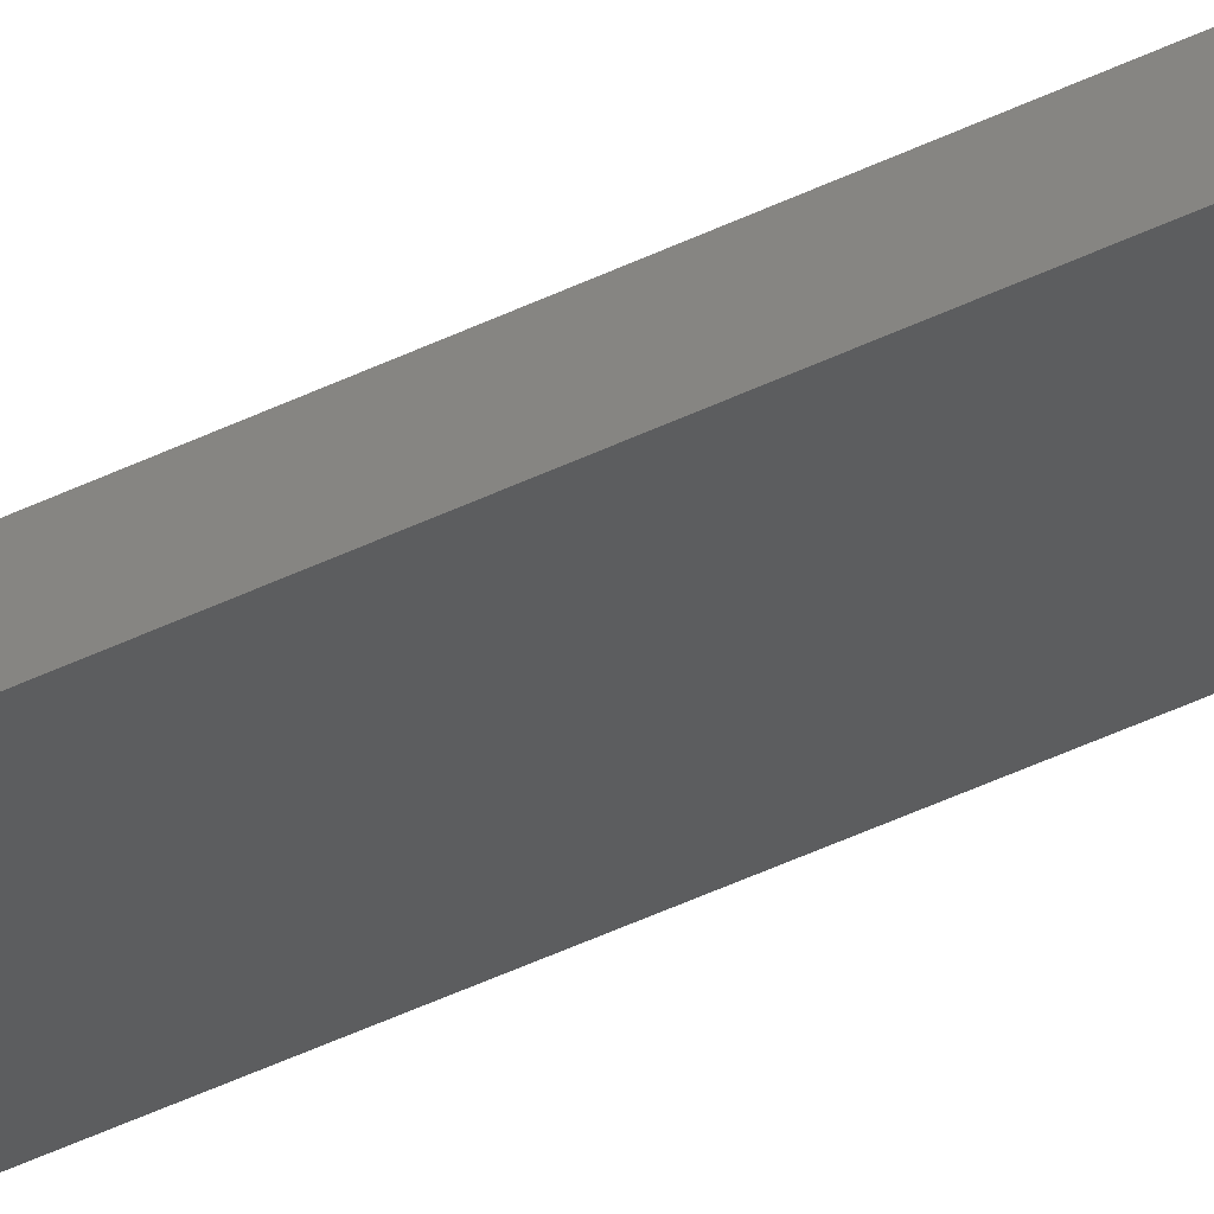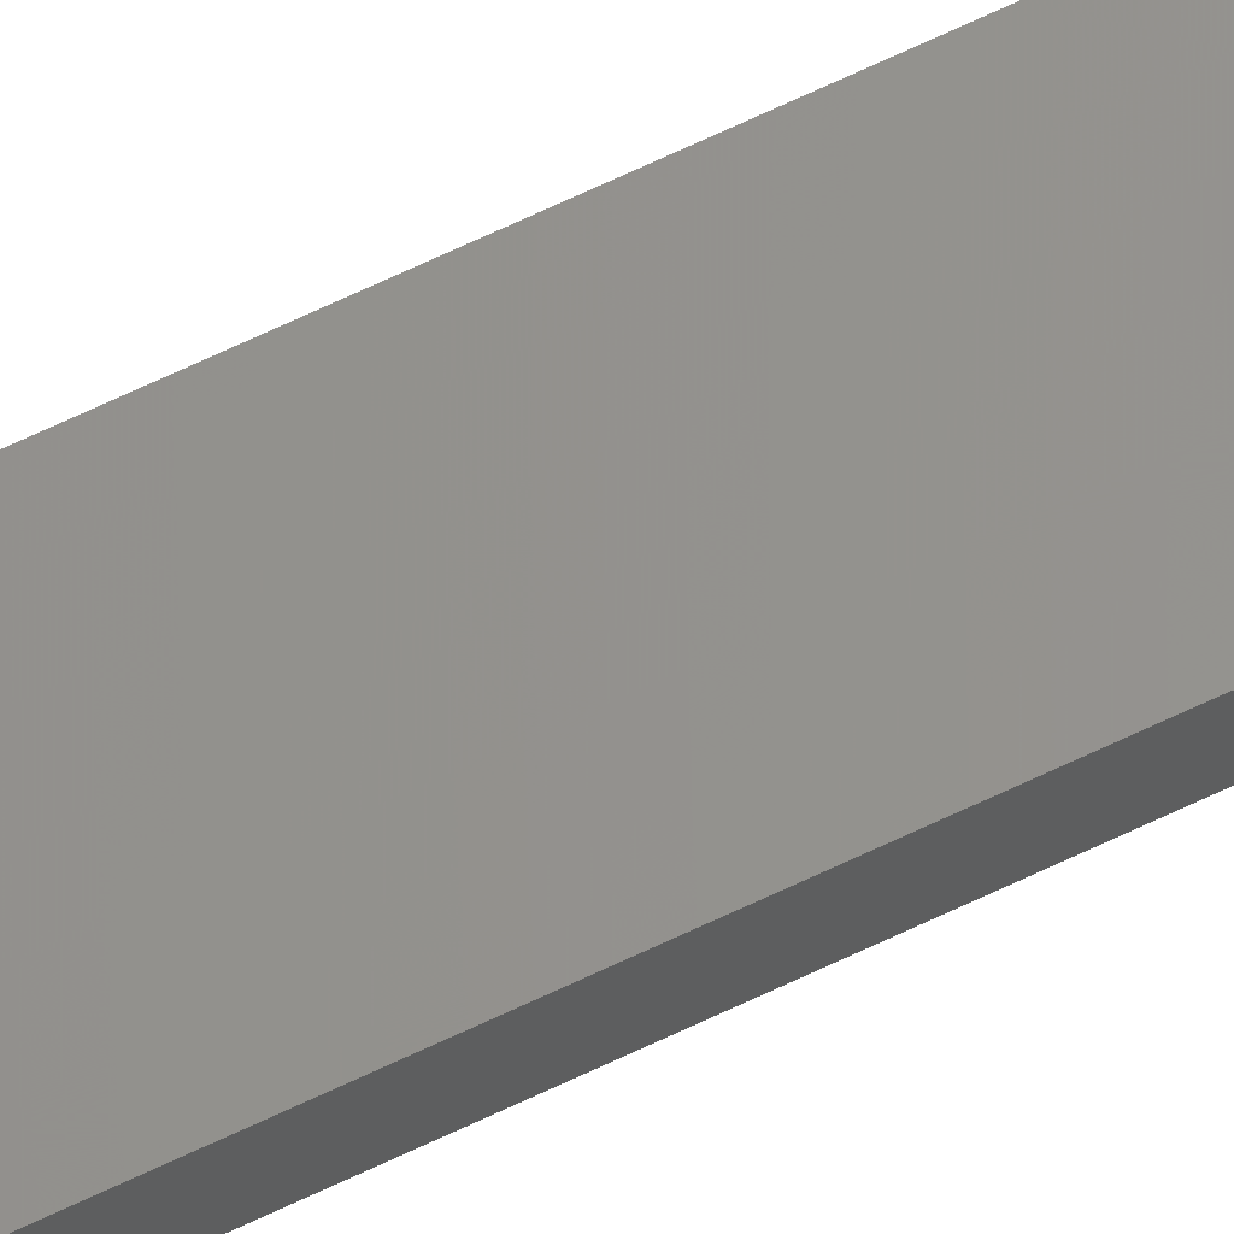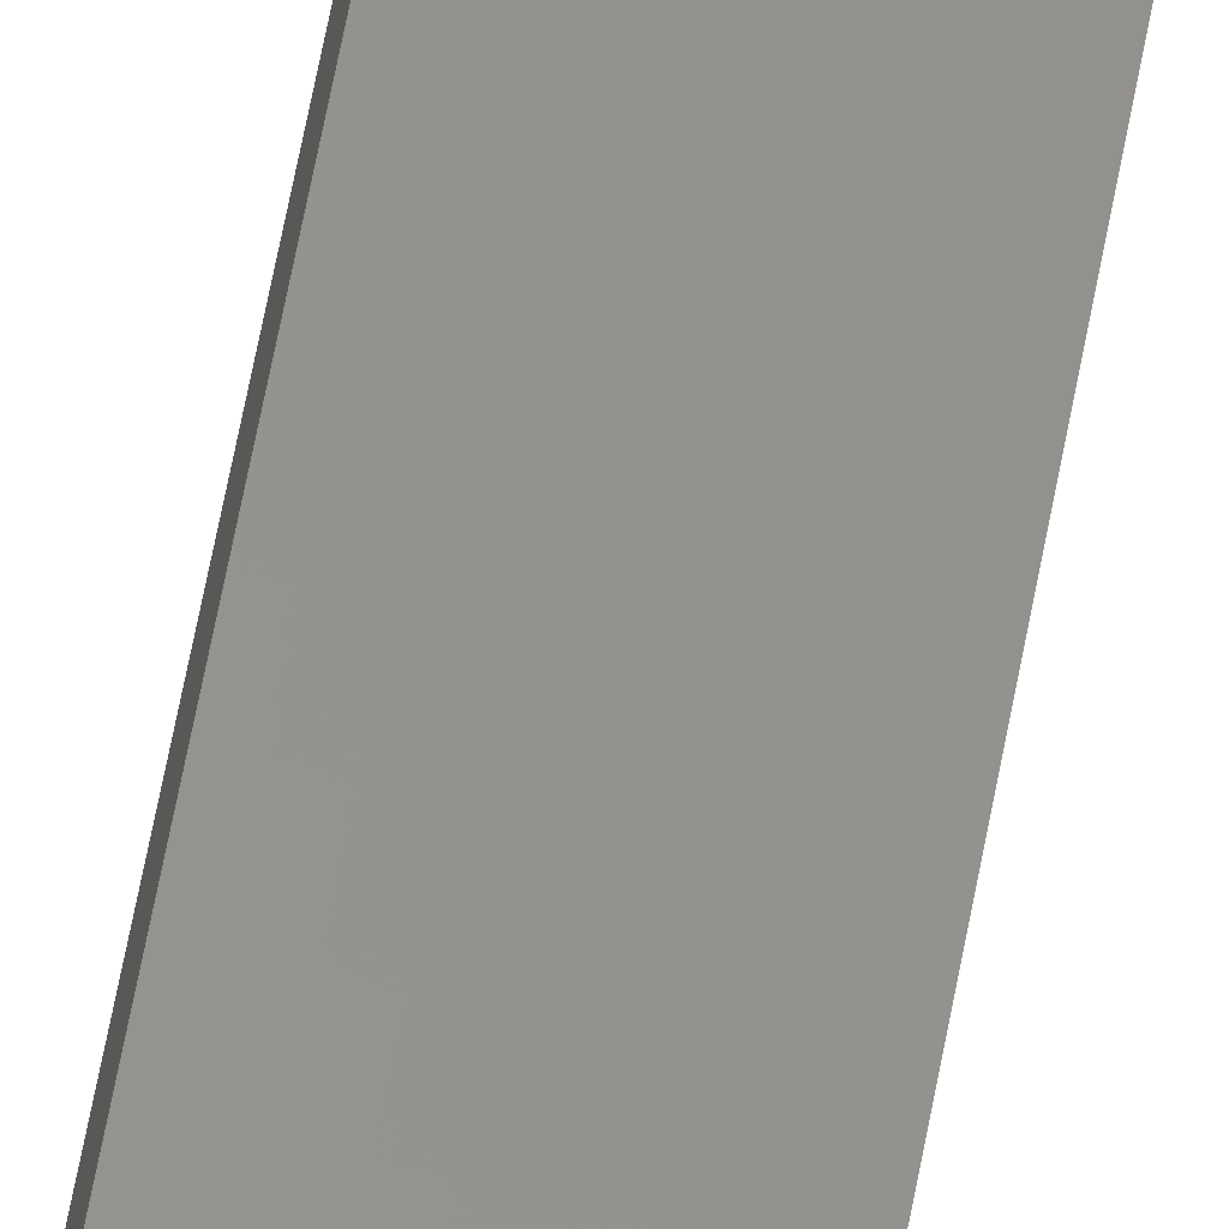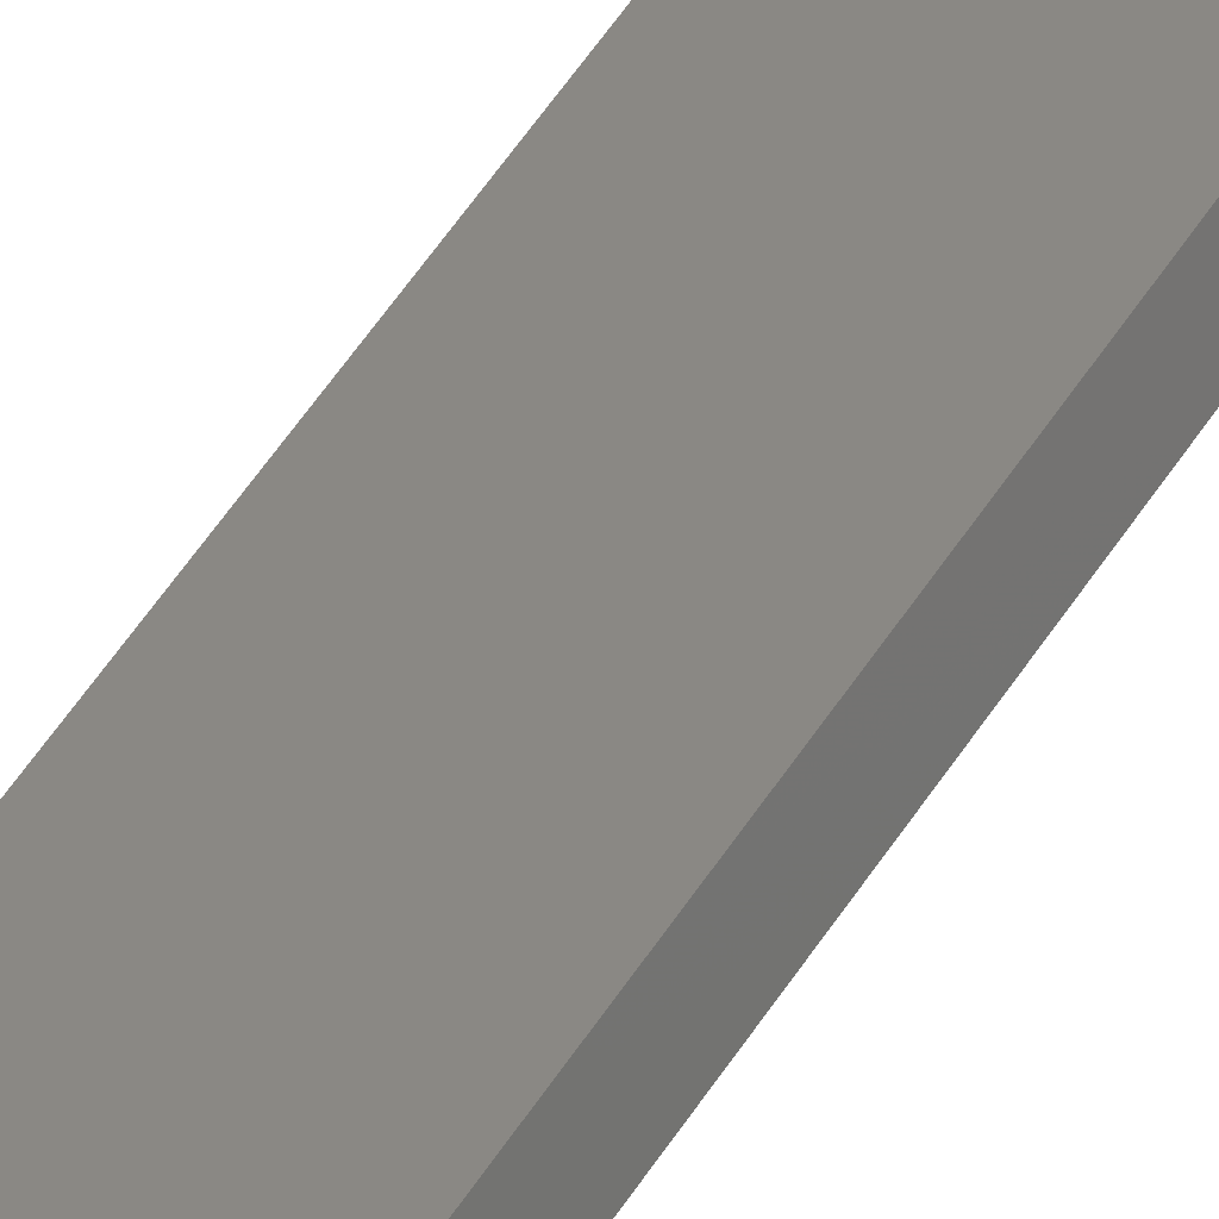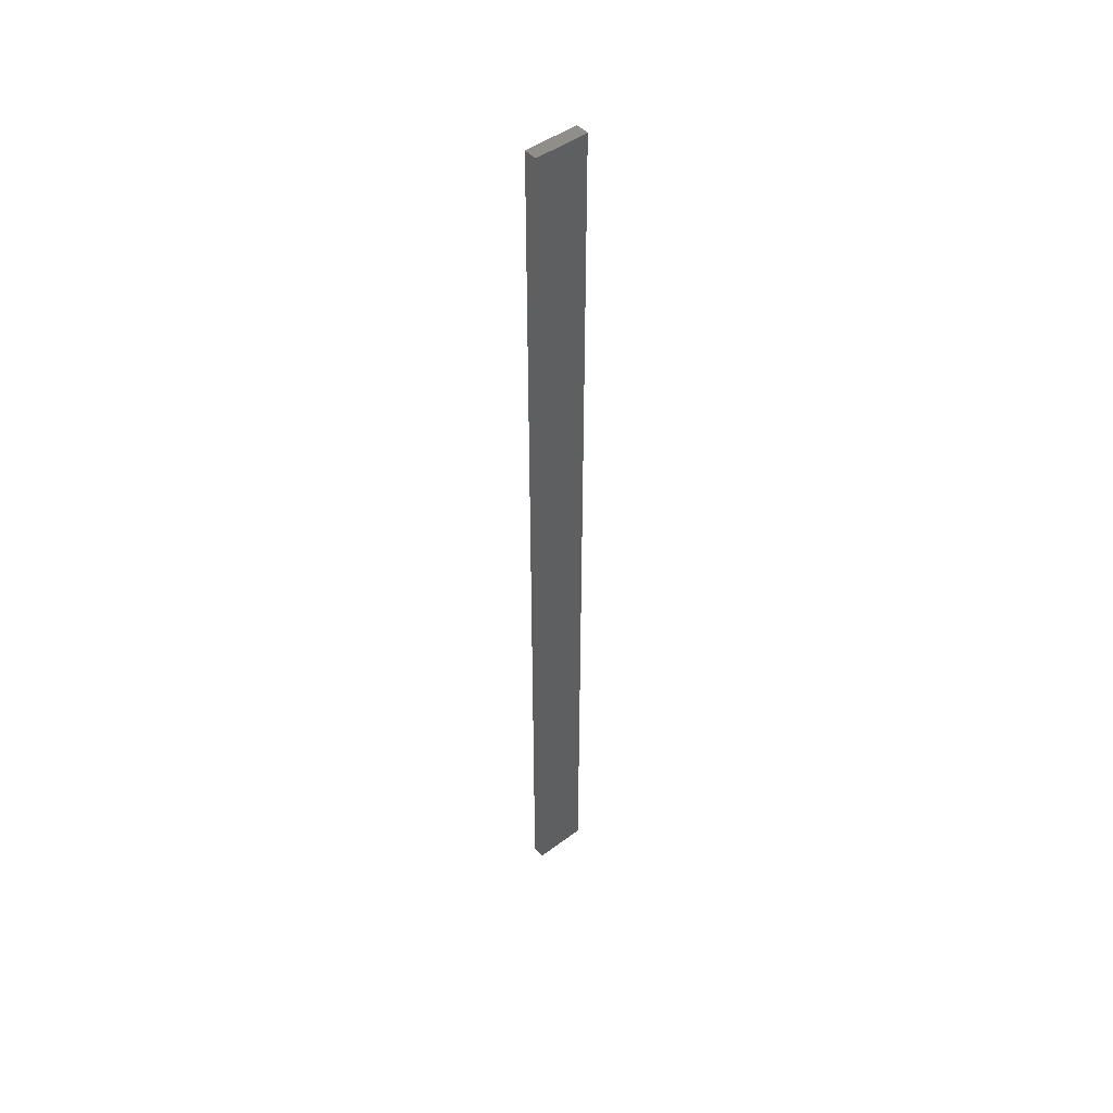
<metadata>
{"format":"stl","ext":"stl","renderer":"f3d","projection":"perspective","resolution":1024,"background":"white","views":[{"elev":-42.7,"azim":-59.5,"up":"+Y"},{"elev":74.1,"azim":65.3,"up":"+Y"},{"elev":59.4,"azim":-169.8,"up":"+Y"},{"elev":37.4,"azim":25.0,"up":"+Y"},{"elev":47.2,"azim":-28.2,"up":"+Z"}]}
</metadata>
<code>
# stl→obj: 16 verts, 28 faces
v 19.02 -2.405 -30.48
v 18.96 -2.419 -30.48
v 18.96 -2.419 -34.07
v 19.02 -2.405 -34.07
v 19.09 -2.391 -30.48
v 19.09 -2.391 -34.07
v 19.15 -2.377 -30.48
v 19.15 -2.377 -34.07
v 19.14 -2.328 -30.48
v 19.14 -2.328 -34.07
v 18.95 -2.37 -34.07
v 18.95 -2.37 -30.48
v 19.01 -2.356 -34.07
v 19.01 -2.356 -30.48
v 19.08 -2.342 -30.48
v 19.08 -2.342 -34.07
f 1 2 3
f 1 3 4
f 5 4 6
f 5 1 4
f 7 6 8
f 7 5 6
f 9 7 8
f 9 8 10
f 11 12 13
f 12 14 13
f 13 15 16
f 14 15 13
f 16 9 10
f 15 9 16
f 12 11 3
f 2 12 3
f 9 15 7
f 15 5 7
f 14 1 15
f 15 1 5
f 12 2 14
f 14 2 1
f 16 10 8
f 6 16 8
f 4 13 16
f 4 16 6
f 3 11 13
f 3 13 4

</code>
